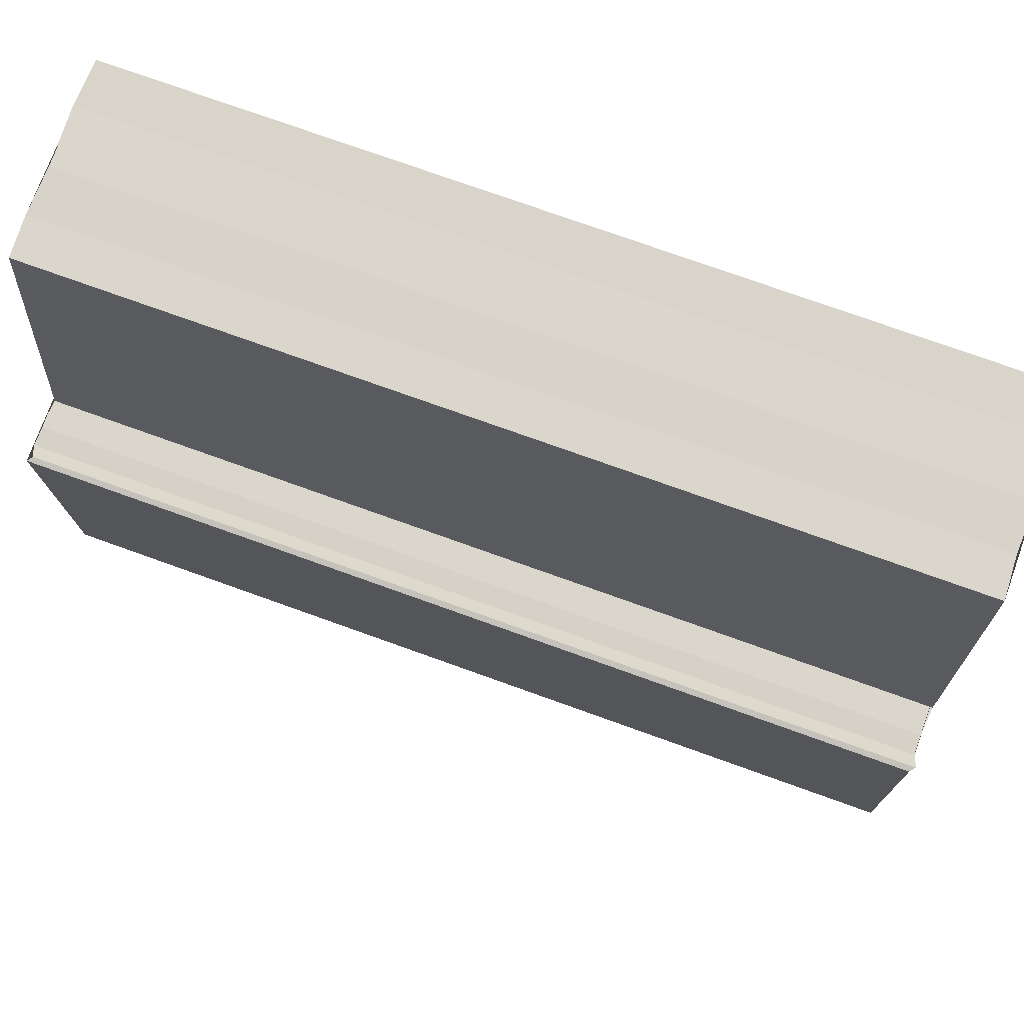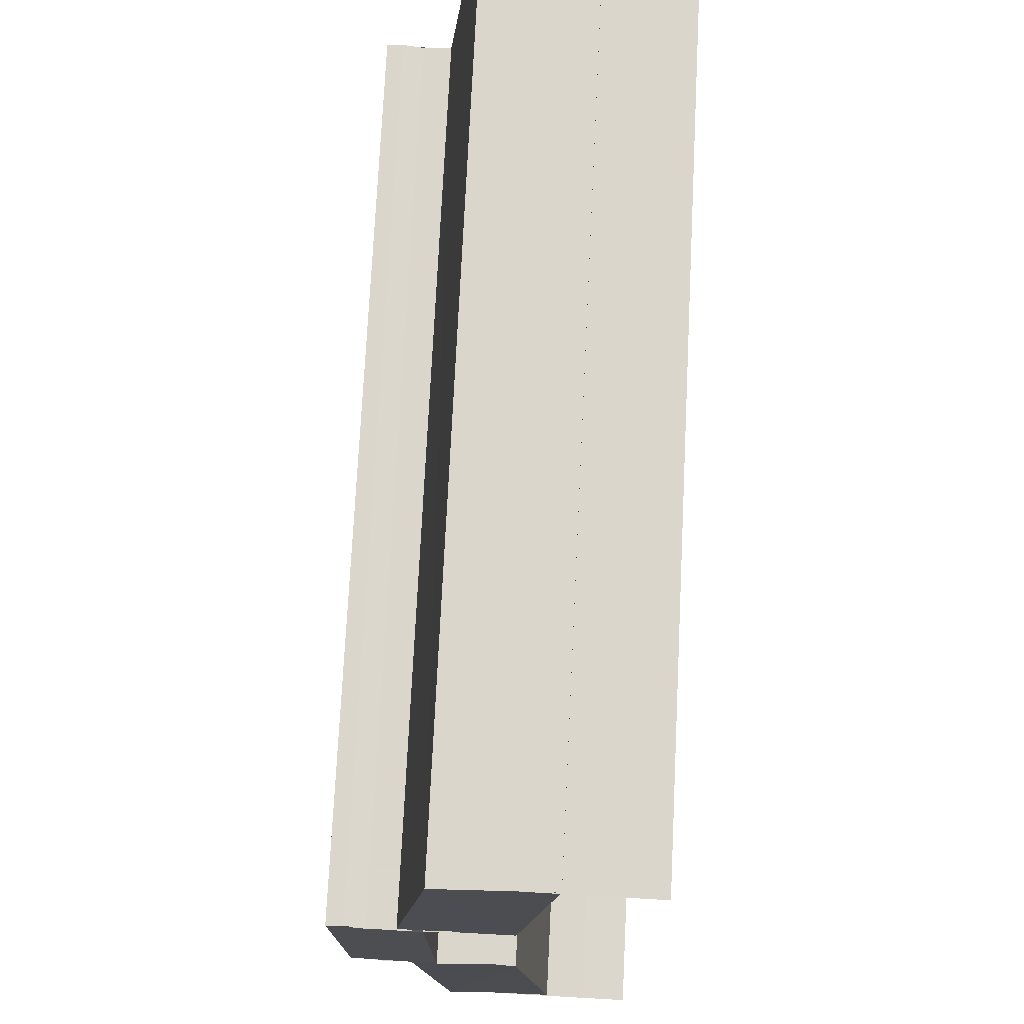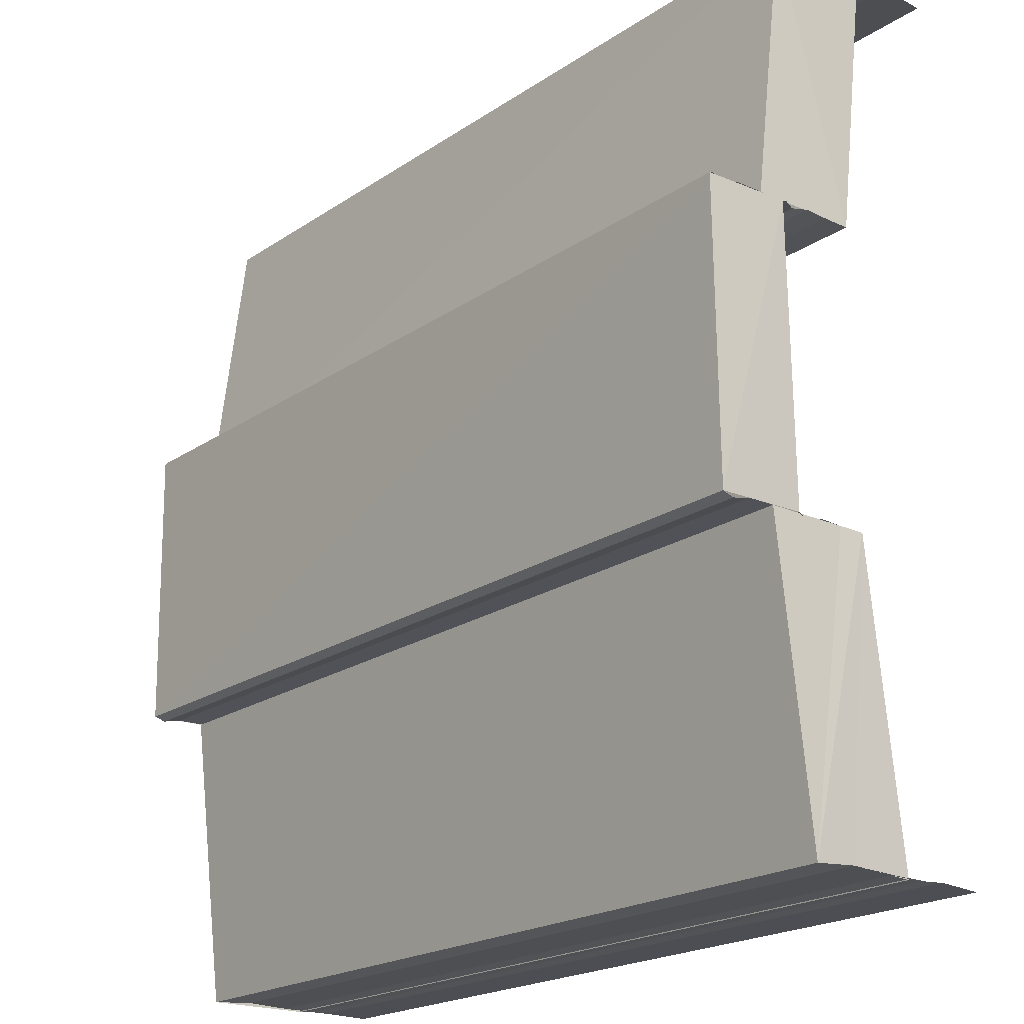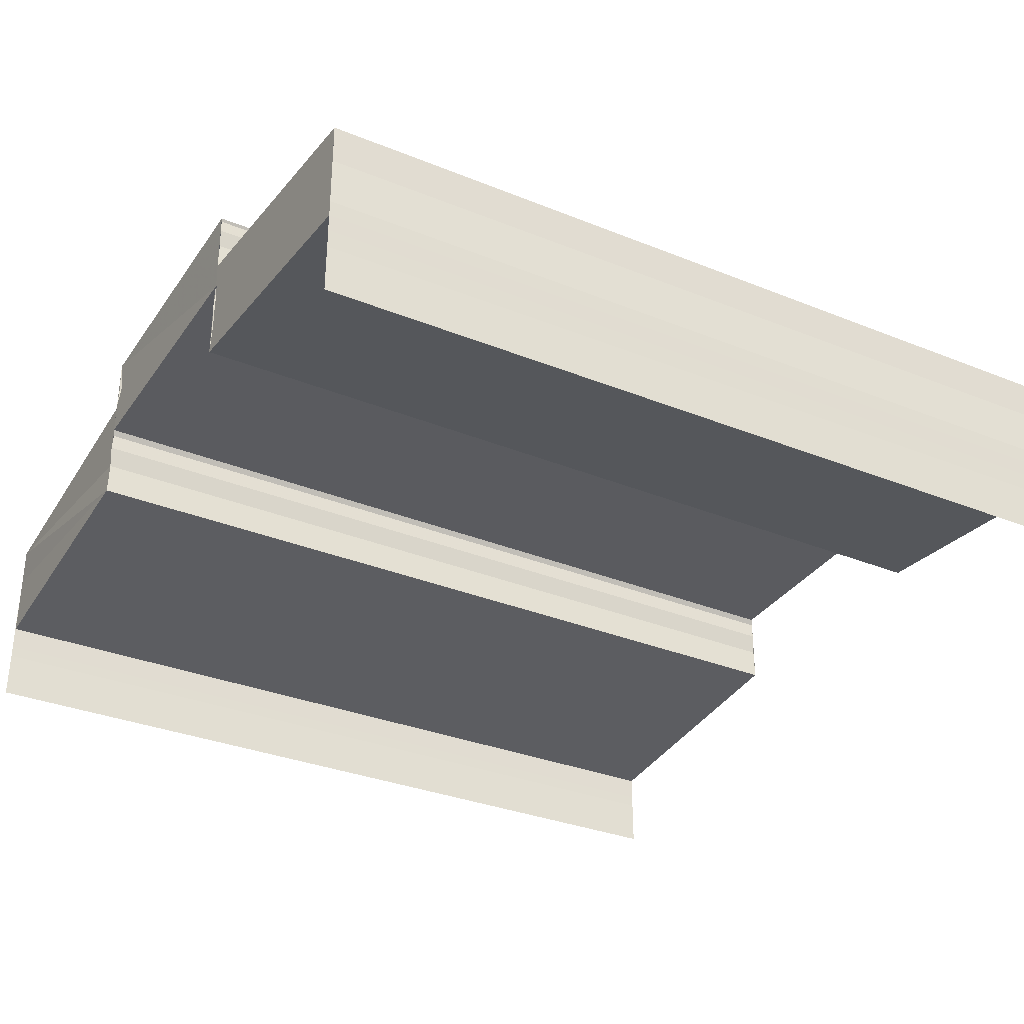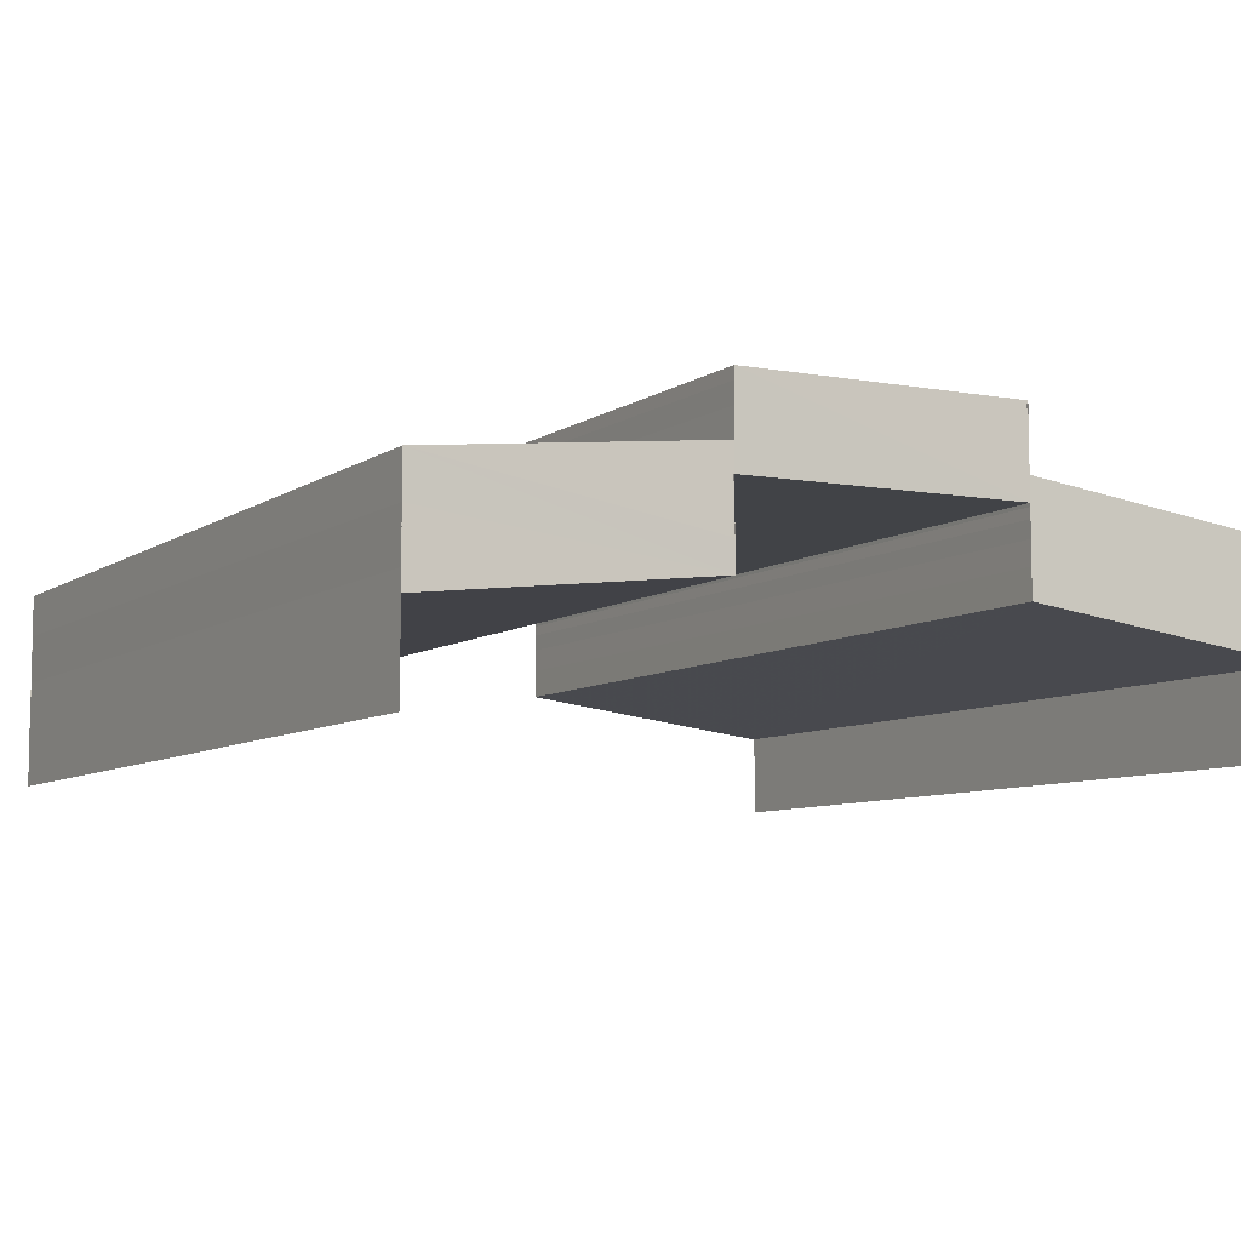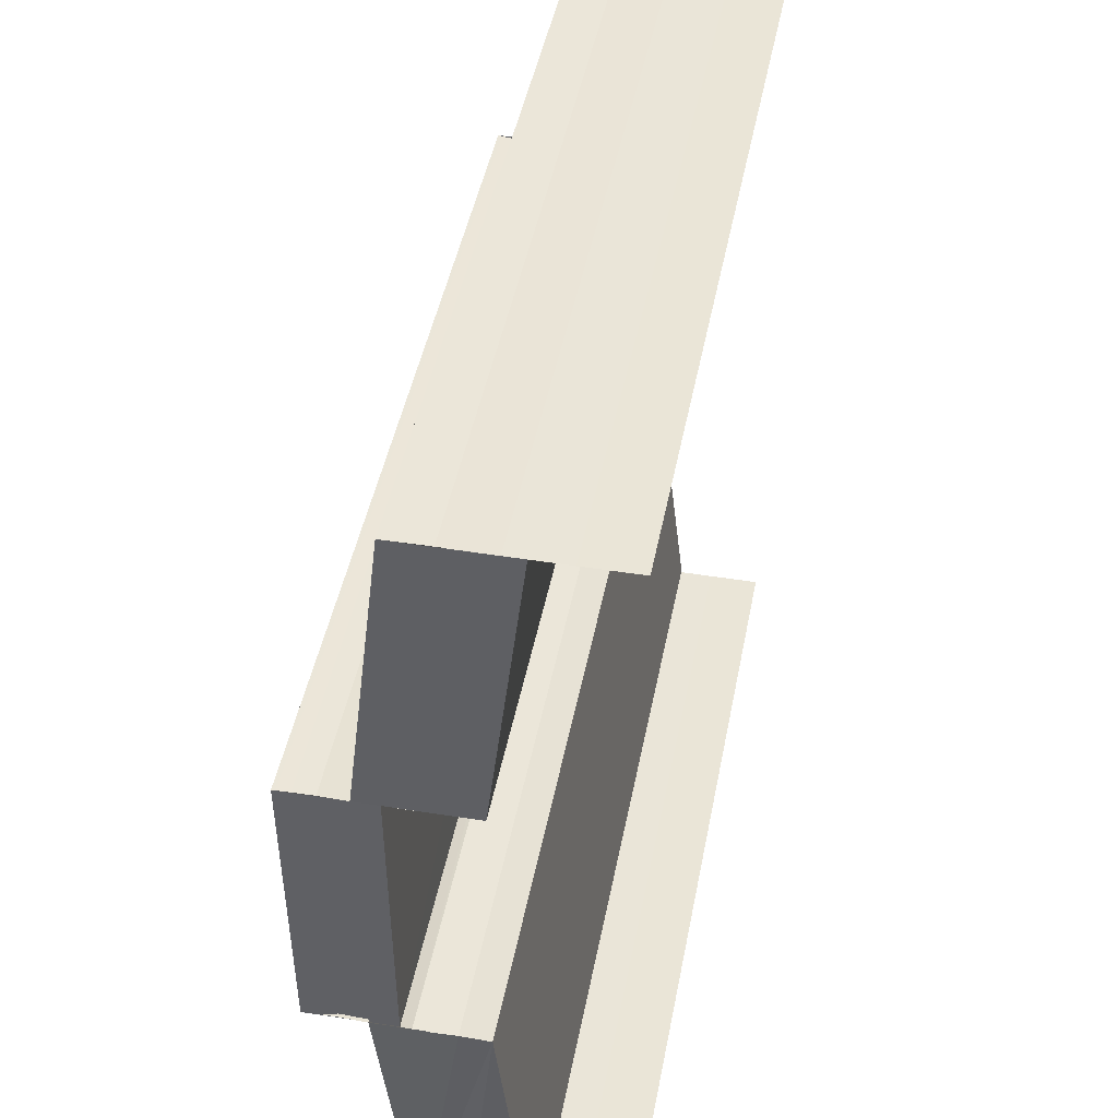
<metadata>
{"format":"obj","ext":"obj","renderer":"f3d","projection":"perspective","resolution":1024,"background":"white","views":[{"elev":74.8,"azim":19.8,"up":"+Y"},{"elev":73.7,"azim":92.8,"up":"+Y"},{"elev":-20.4,"azim":50.5,"up":"+Y"},{"elev":-32.4,"azim":150.3,"up":"+Z"},{"elev":-7.7,"azim":60.1,"up":"+Z"},{"elev":44.6,"azim":100.7,"up":"+Y"}]}
</metadata>
<code>
o 1052
v 2217 1873 9.028
v 2217 1873 9.03
v 2217 1873 9.028
v 2217 1873 9.027
v 2217 1873 9.03
v 2217 1873 9.032
v 2217 1873 9.032
v 2217 1873 9.027
v 2217 1873 9.027
v 2217 1873 9.028
v 2217 1873 9.028
v 2217 1873 9.03
v 2217 1873 9.03
v 2217 1873 9.03
v 2217 1873 9.031
v 2217 1873 9.032
v 2217 1873 9.033
v 2217 1873 9.032
v 2217 1873 9.033
v 2217 1873 9.033
v 2217 1873 9.035
v 2217 1873 9.031
v 2217 1873 9.031
v 2217 1873 9.033
v 2217 1873 9.032
v 2217 1873 9.032
v 2217 1873 9.035
v 2217 1873 9.033
v 2217 1873 9.033
v 2217 1873 9.032
v 2217 1873 9.033
v 2217 1873 9.033
v 2217 1873 9.034
v 2217 1873 9.034
v 2217 1873 9.034
v 2217 1873 9.031
v 2217 1873 9.031
v 2217 1873 9.032
v 2217 1873 9.031
v 2217 1873 9.034
v 2217 1873 9.034
v 2217 1873 9.037
v 2217 1873 9.037
v 2217 1873 9.034
v 2217 1873 9.037
v 2217 1873 9.037
v 2217 1873 9.037
v 2217 1873 9.037
v 2217 1873 9.036
v 2217 1873 9.036
v 2217 1873 9.035
v 2217 1873 9.035
v 2217 1873 9.035
v 2217 1873 9.035
v 2217 1873 9.035
v 2217 1873 9.033
v 2217 1873 9.031
v 2217 1873 9.03
v 2217 1873 9.03
v 2217 1873 9.031
v 2217 1873 9.03
v 2217 1873 9.031
v 2217 1873 9.03
v 2217 1873 9.033
v 2217 1873 9.035
v 2217 1873 9.033
v 2217 1873 9.035
v 2217 1873 9.033
v 2217 1873 9.034
v 2217 1873 9.037
v 2217 1873 9.037
v 2217 1873 9.033
v 2217 1873 9.033
v 2217 1873 9.034
v 2217 1873 9.034
v 2217 1873 9.033
v 2217 1873 9.033
v 2217 1873 9.032
v 2217 1873 9.032
v 2217 1873 9.032
v 2217 1873 9.031
v 2217 1873 9.031
v 2217 1873 9.03
v 2217 1873 9.033
v 2217 1873 9.035
v 2217 1873 9.033
v 2217 1873 9.032
v 2217 1873 9.031
v 2217 1873 9.035
v 2217 1873 9.035
v 2217 1873 9.035
v 2217 1873 9.035
v 2217 1873 9.036
v 2217 1873 9.036
v 2217 1873 9.037
v 2217 1873 9.034
v 2217 1873 9.034
v 2217 1873 9.037
v 2217 1873 9.037
v 2217 1873 9.037
v 2217 1873 9.037
v 2217 1873 9.037
v 2217 1873 9.037
v 2217 1873 9.037
v 2217 1873 9.034
v 2217 1873 9.034
v 2217 1873 9.034
v 2217 1873 9.034
v 2217 1873 9.034
v 2217 1873 9.031
v 2217 1873 9.033
v 2217 1873 9.035
v 2217 1873 9.035
v 2217 1873 9.033
v 2217 1873 9.035
v 2217 1873 9.033
v 2217 1873 9.035
v 2217 1873 9.033
v 2217 1873 9.031
v 2217 1873 9.032
v 2217 1873 9.032
v 2217 1873 9.03
v 2217 1873 9.03
v 2217 1873 9.03
v 2217 1873 9.032
v 2217 1873 9.028
v 2217 1873 9.028
v 2217 1873 9.027
v 2217 1873 9.033
v 2217 1873 9.033
v 2217 1873 9.032
v 2217 1873 9.033
v 2217 1873 9.027
v 2217 1873 9.027
v 2217 1873 9.028
v 2217 1873 9.028
v 2217 1873 9.03
v 2217 1873 9.027
v 2217 1873 9.03
v 2217 1873 9.03
v 2217 1873 9.031
v 2217 1873 9.03
v 2217 1873 9.031
v 2217 1873 9.03
v 2217 1873 9.031
f 1 2 3
f 4 1 3
f 2 5 3
f 2 6 5
f 6 7 5
f 8 3 9
f 9 10 8
f 10 11 4
f 10 12 11
f 13 14 11
f 14 15 6
f 15 16 17
f 18 19 7
f 19 20 7
f 20 21 22
f 23 24 25
f 26 27 24
f 28 29 26
f 30 28 26
f 28 31 29
f 31 32 29
f 31 33 32
f 33 34 32
f 33 35 34
f 36 30 37
f 30 38 39
f 40 41 34
f 42 43 35
f 41 44 45
f 46 42 47
f 48 45 47
f 48 47 49
f 50 48 49
f 50 49 51
f 52 50 51
f 52 51 53
f 54 52 55
f 56 57 58
f 59 60 61
f 60 62 63
f 64 65 66
f 65 67 68
f 69 70 71
f 72 73 69
f 74 72 75
f 72 76 73
f 76 77 73
f 76 78 77
f 78 79 77
f 80 81 79
f 81 82 79
f 82 83 84
f 85 86 78
f 86 87 88
f 89 85 90
f 91 92 90
f 91 90 93
f 94 91 93
f 94 93 95
f 95 96 97
f 98 94 99
f 100 101 102
f 101 103 104
f 105 106 107
f 106 108 109
f 110 111 112
f 113 114 115
f 114 116 117
f 118 119 120
f 121 122 119
f 123 124 121
f 125 123 121
f 123 126 124
f 126 127 124
f 128 127 126
f 129 125 130
f 125 131 132
f 133 134 127
f 134 133 135
f 136 135 137
f 136 138 135
f 139 136 140
f 141 142 143
f 142 144 145

</code>
